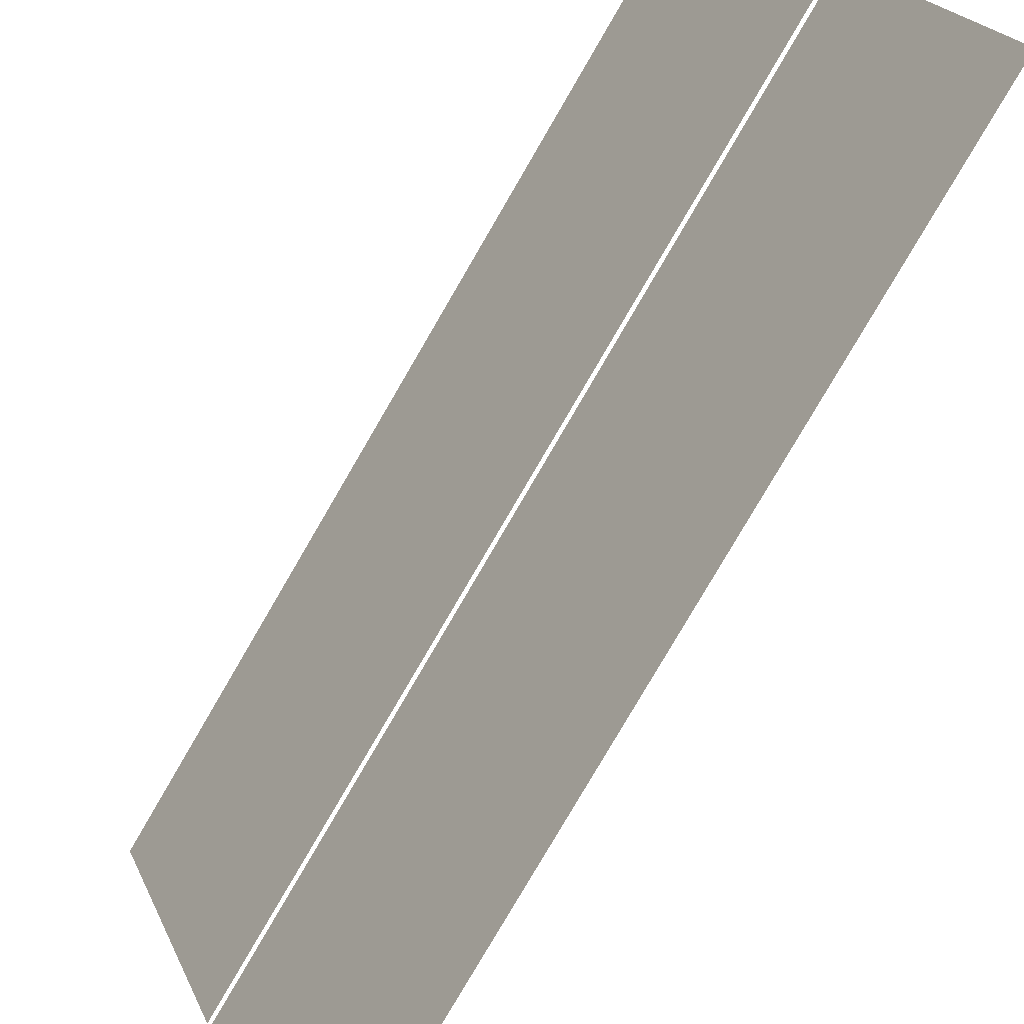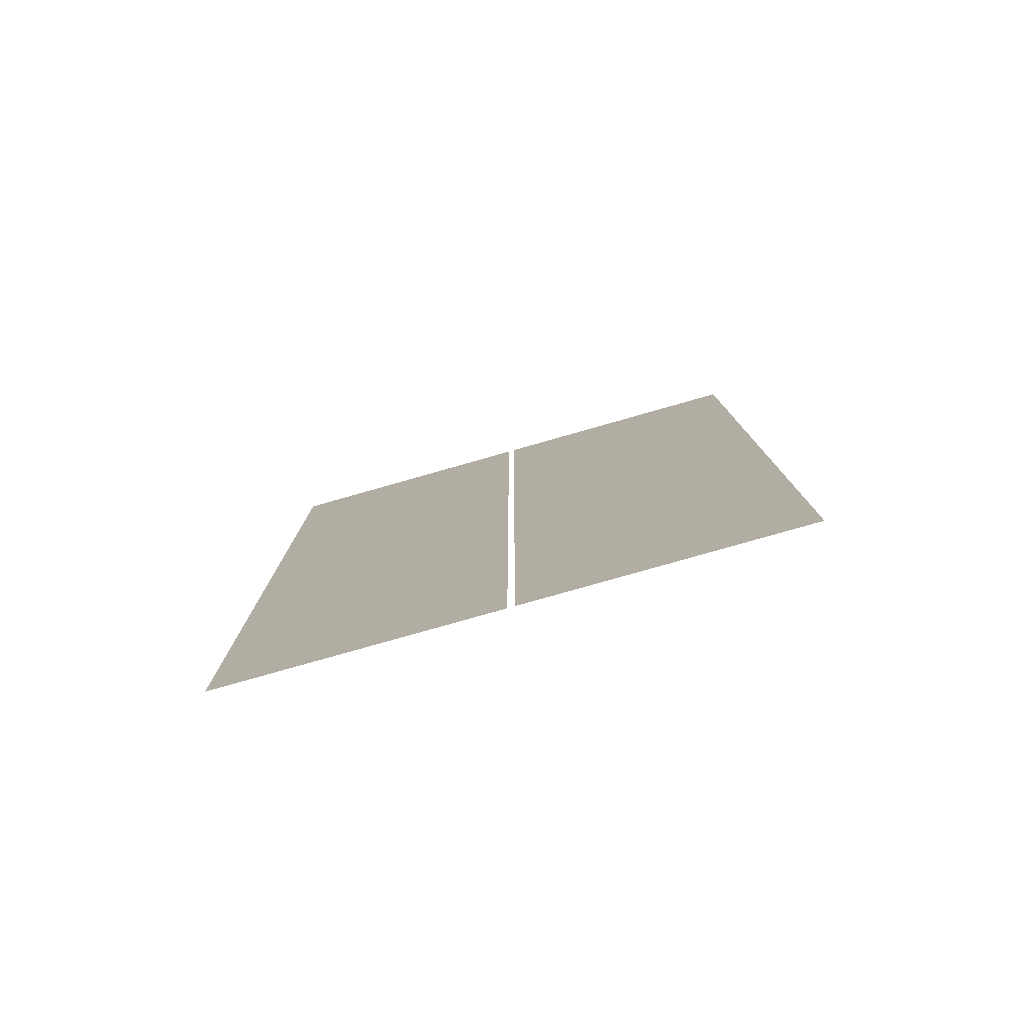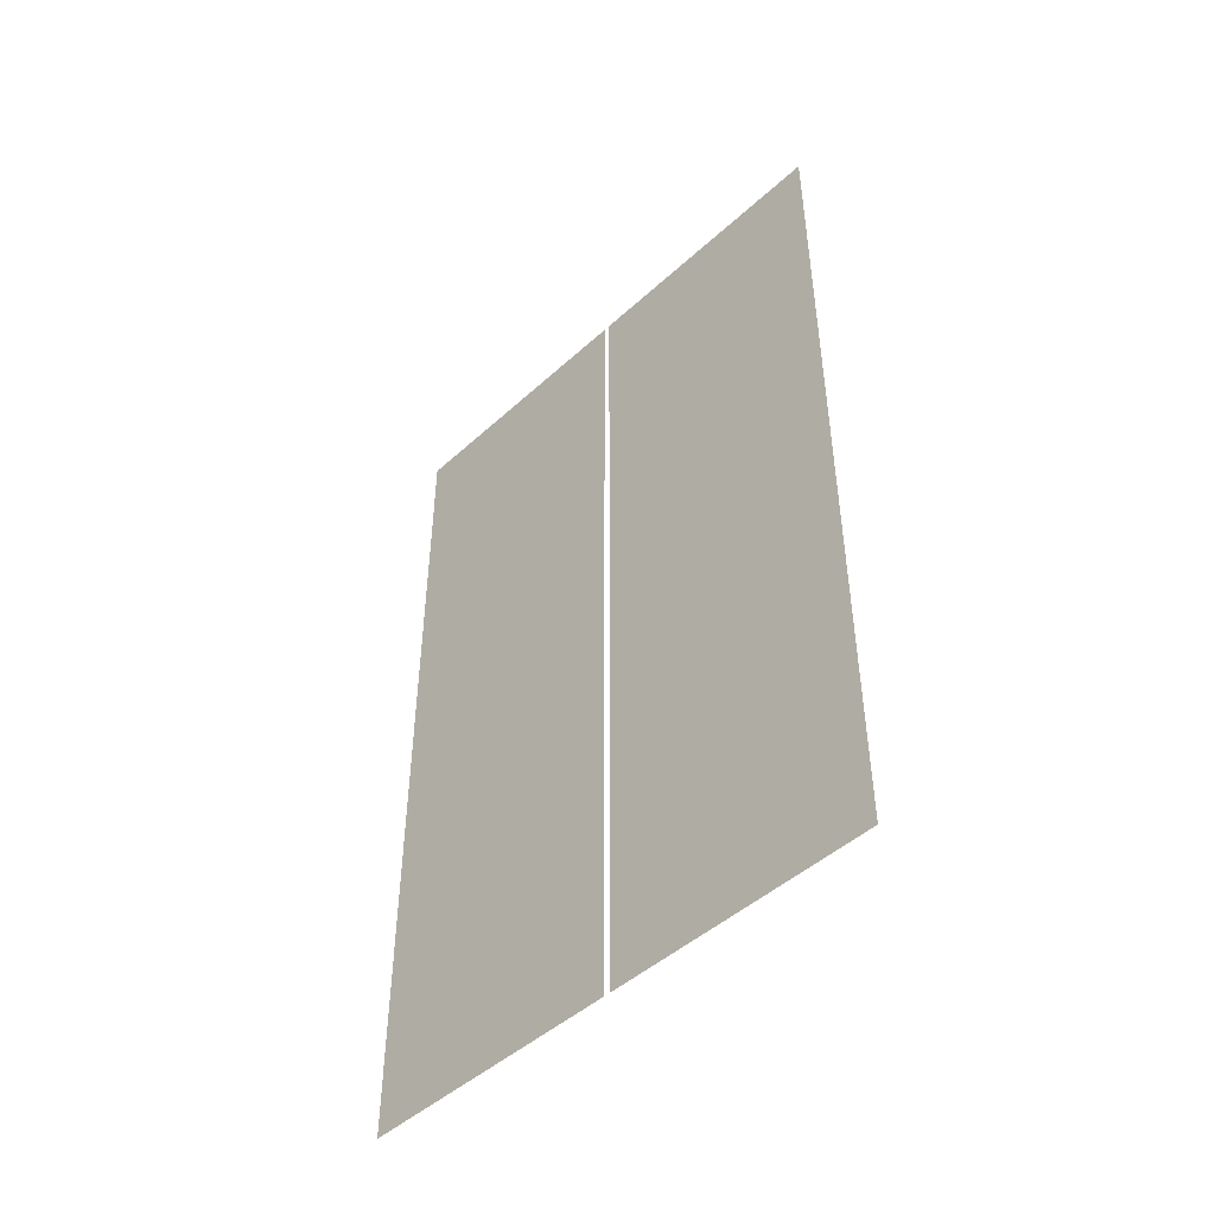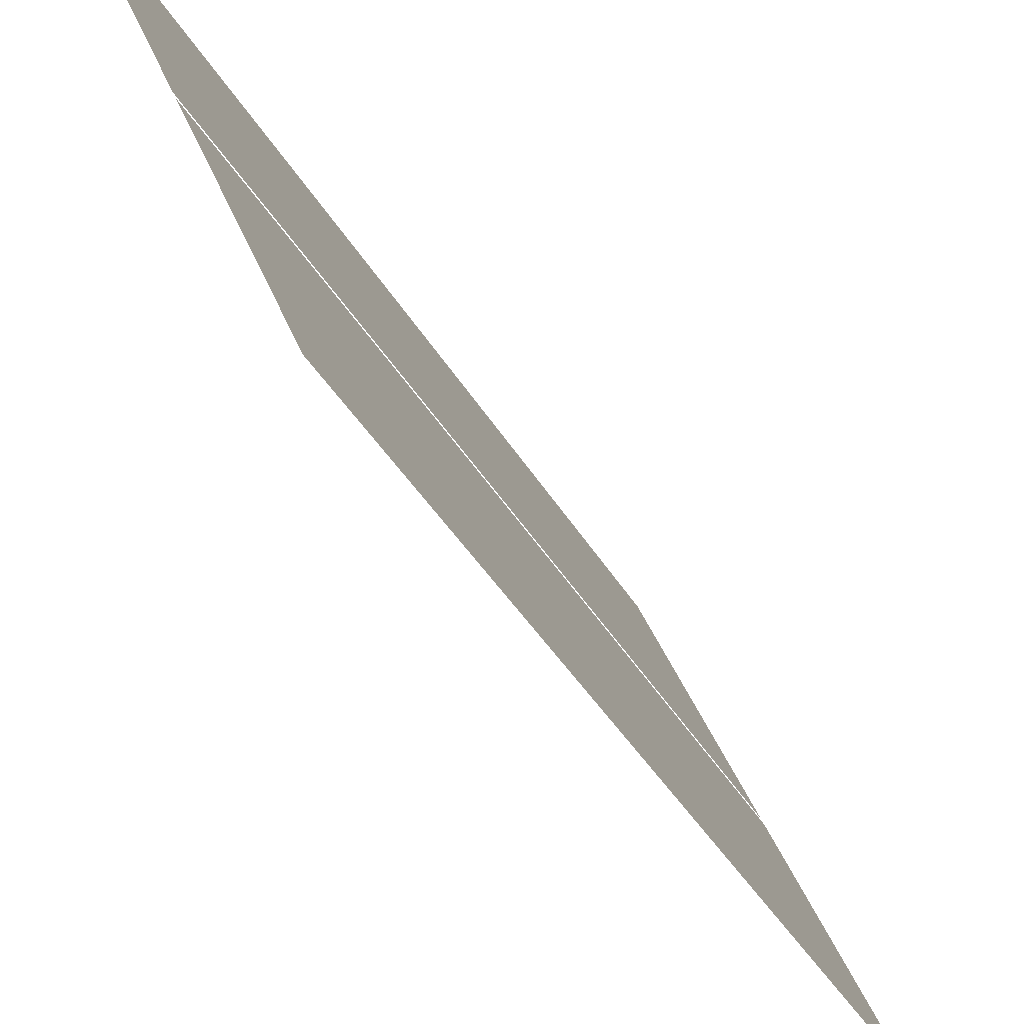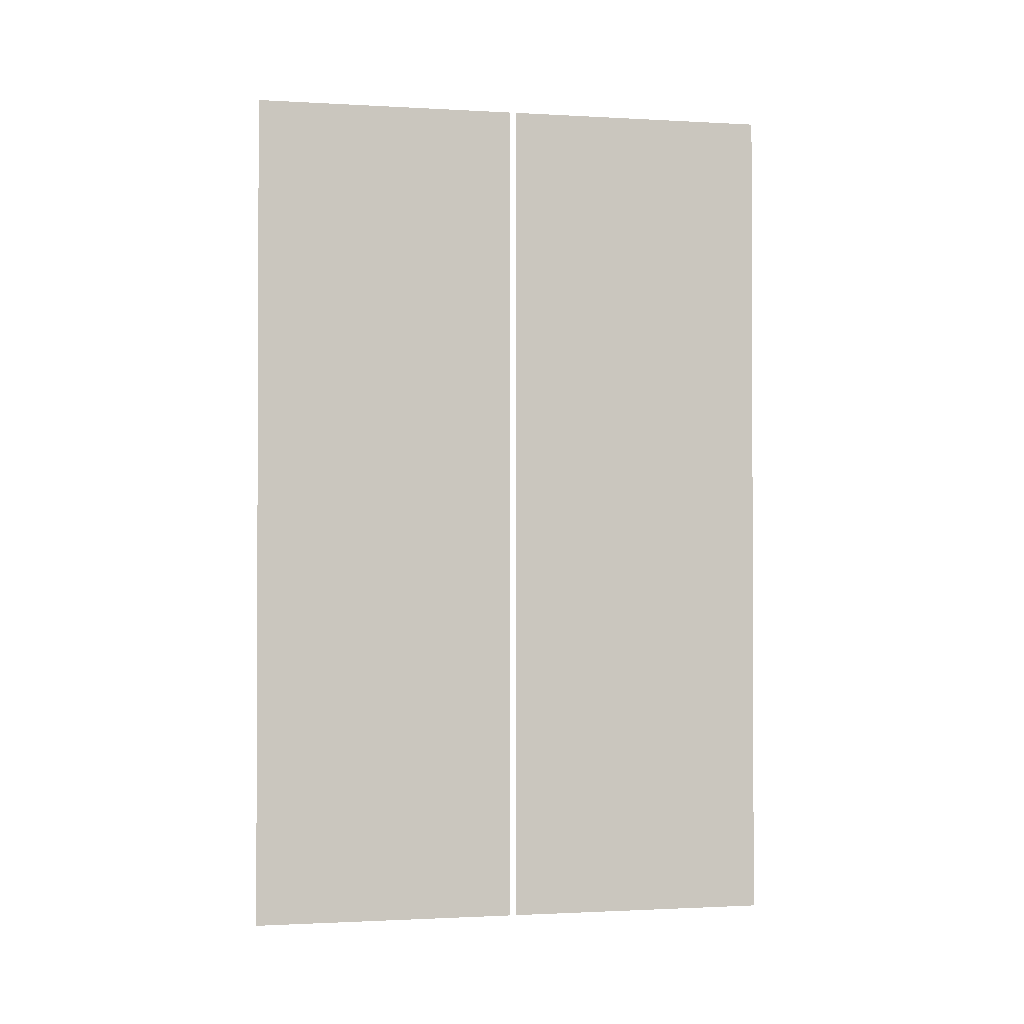
<metadata>
{"format":"obj","ext":"obj","renderer":"f3d","projection":"perspective","resolution":1024,"background":"white","views":[{"elev":-79.5,"azim":149.8,"up":"+Z"},{"elev":-79.3,"azim":-52.2,"up":"+Y"},{"elev":-47.0,"azim":-22.2,"up":"+Y"},{"elev":-39.8,"azim":-152.6,"up":"+Z"},{"elev":-1.3,"azim":100.2,"up":"+Y"}]}
</metadata>
<code>
o Bistro_Research_Exterior_Paris_Building_01_paris_buildi_6d534a9
v 2.974 20.8 -3.049
v 2.637 20.8 -3.885
v 2.974 17.89 -3.049
v 2.637 17.89 -3.885
v 3.322 17.89 -2.187
v 3.322 20.8 -2.187
v 2.983 17.89 -3.028
v 2.983 20.8 -3.028
f 1 2 3
f 2 4 3
f 5 6 7
f 6 8 7

</code>
